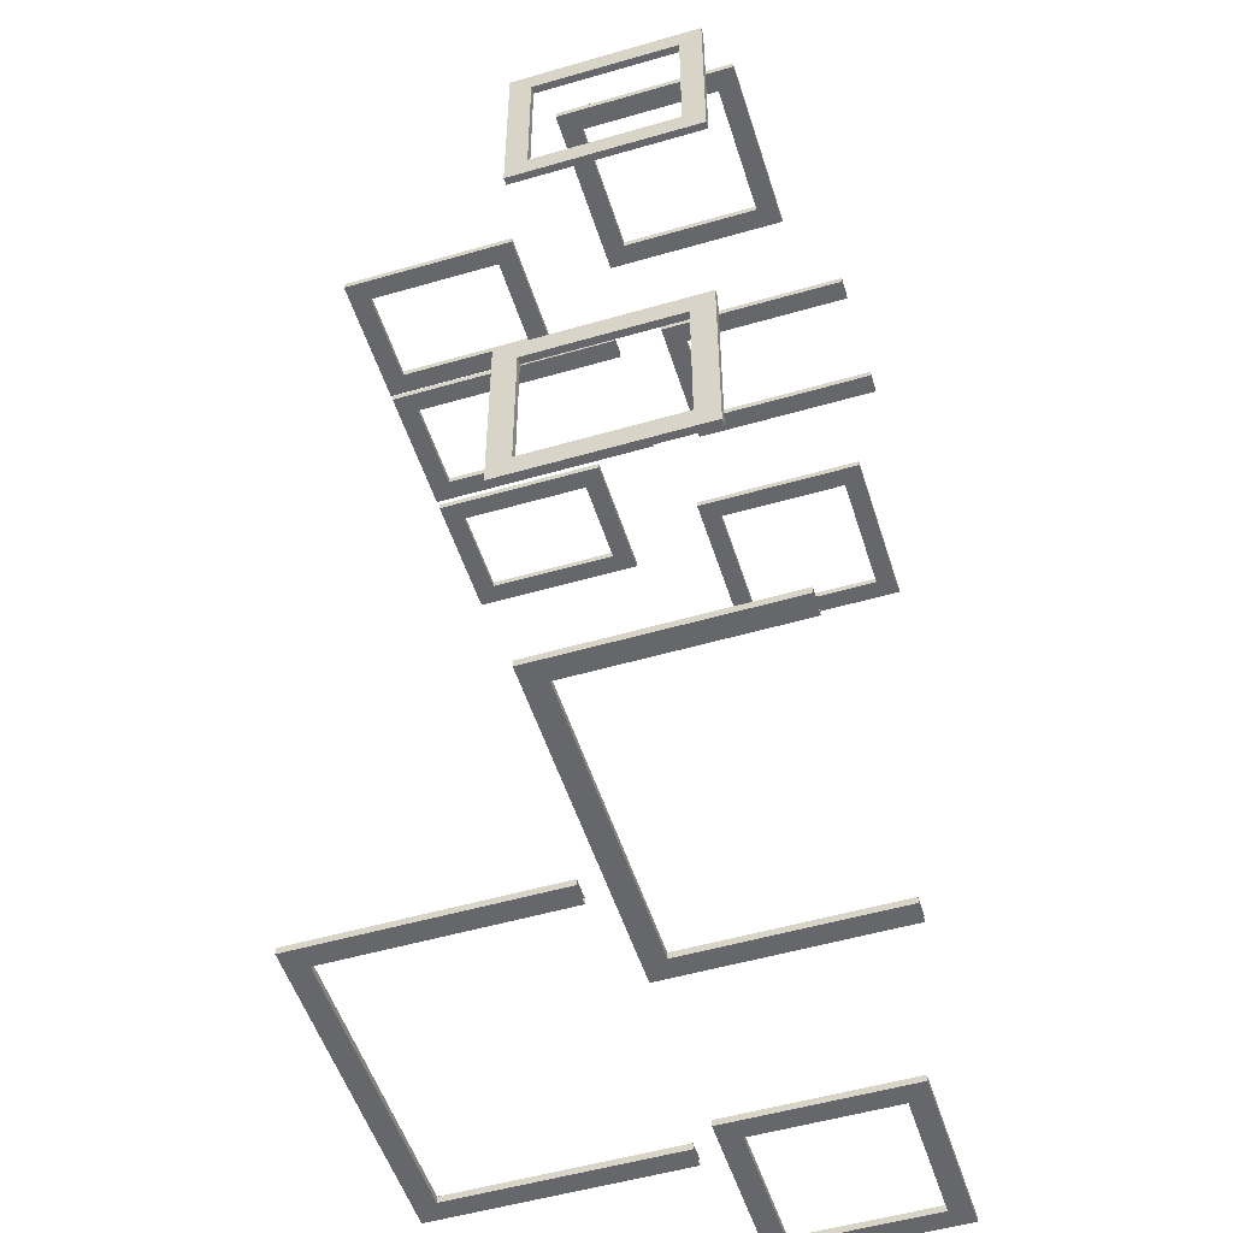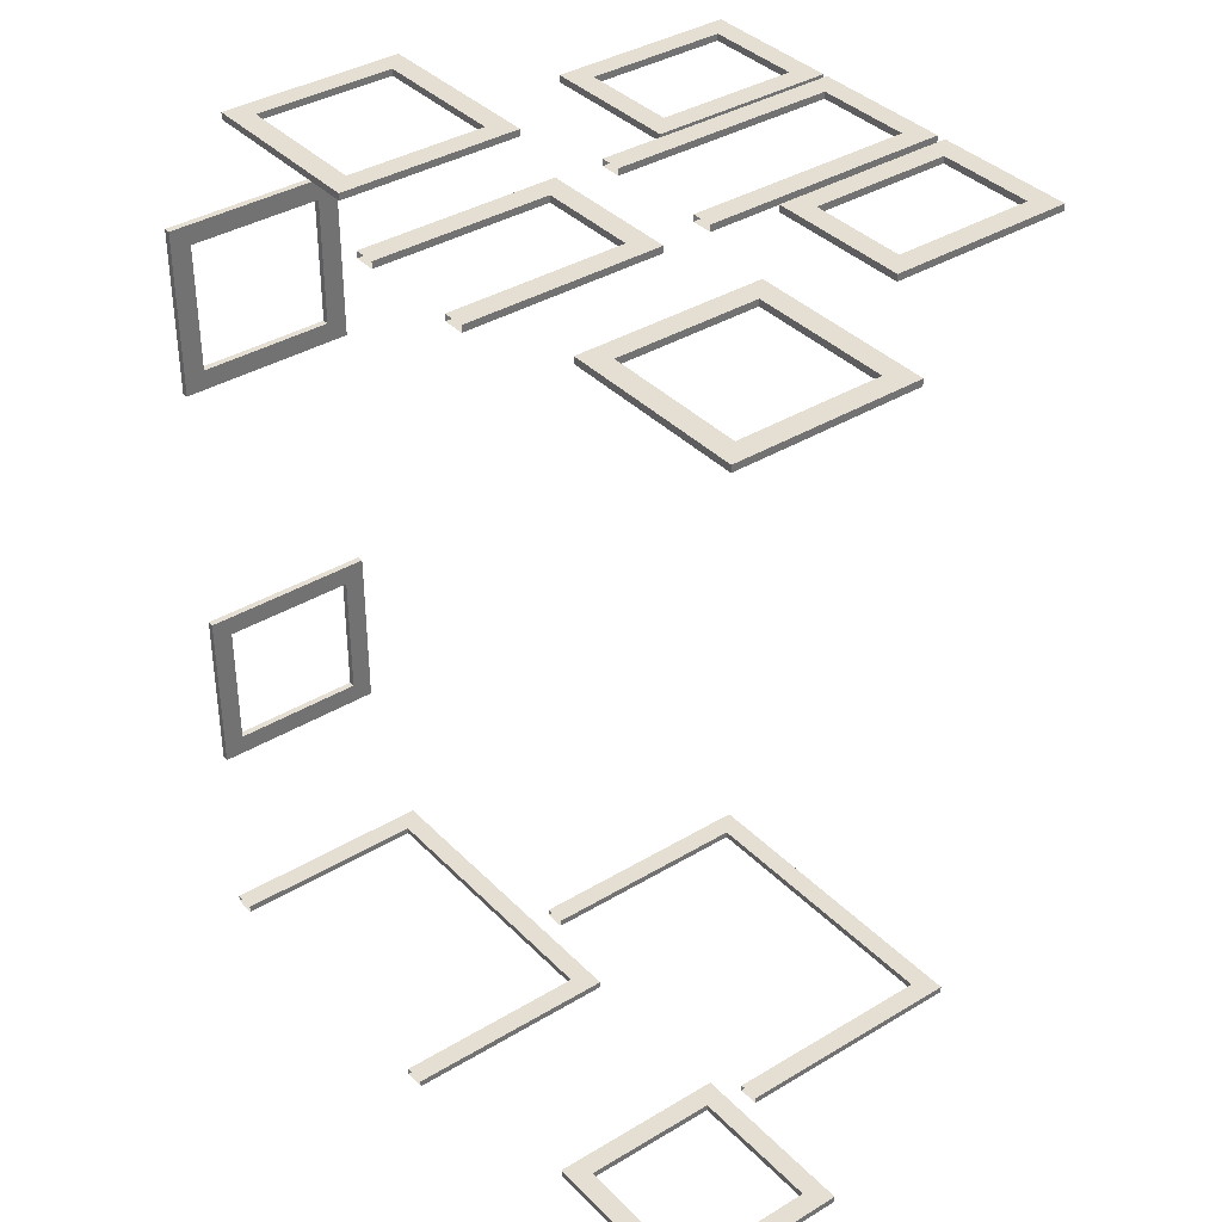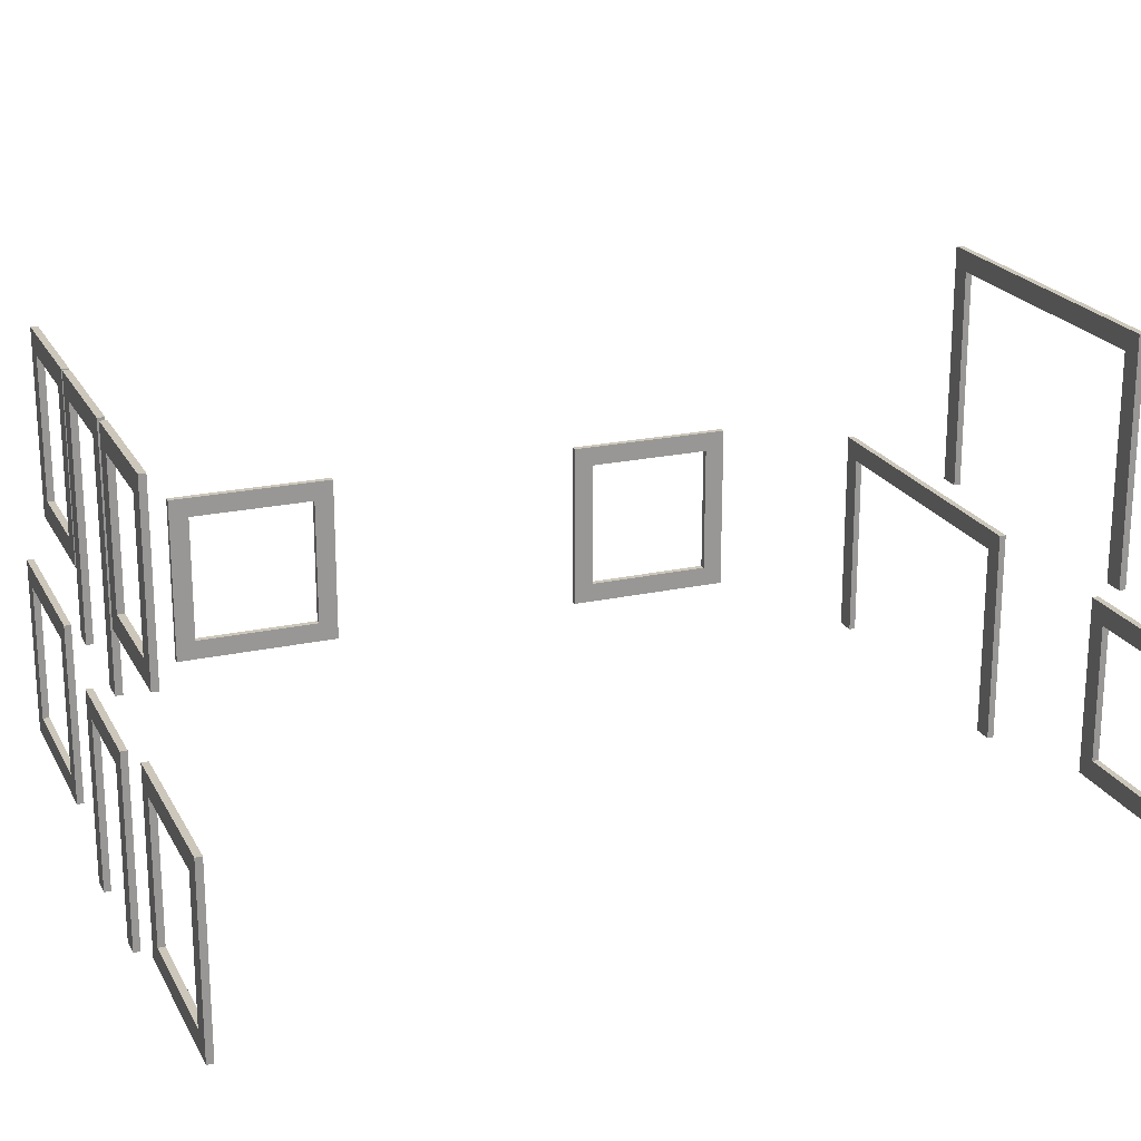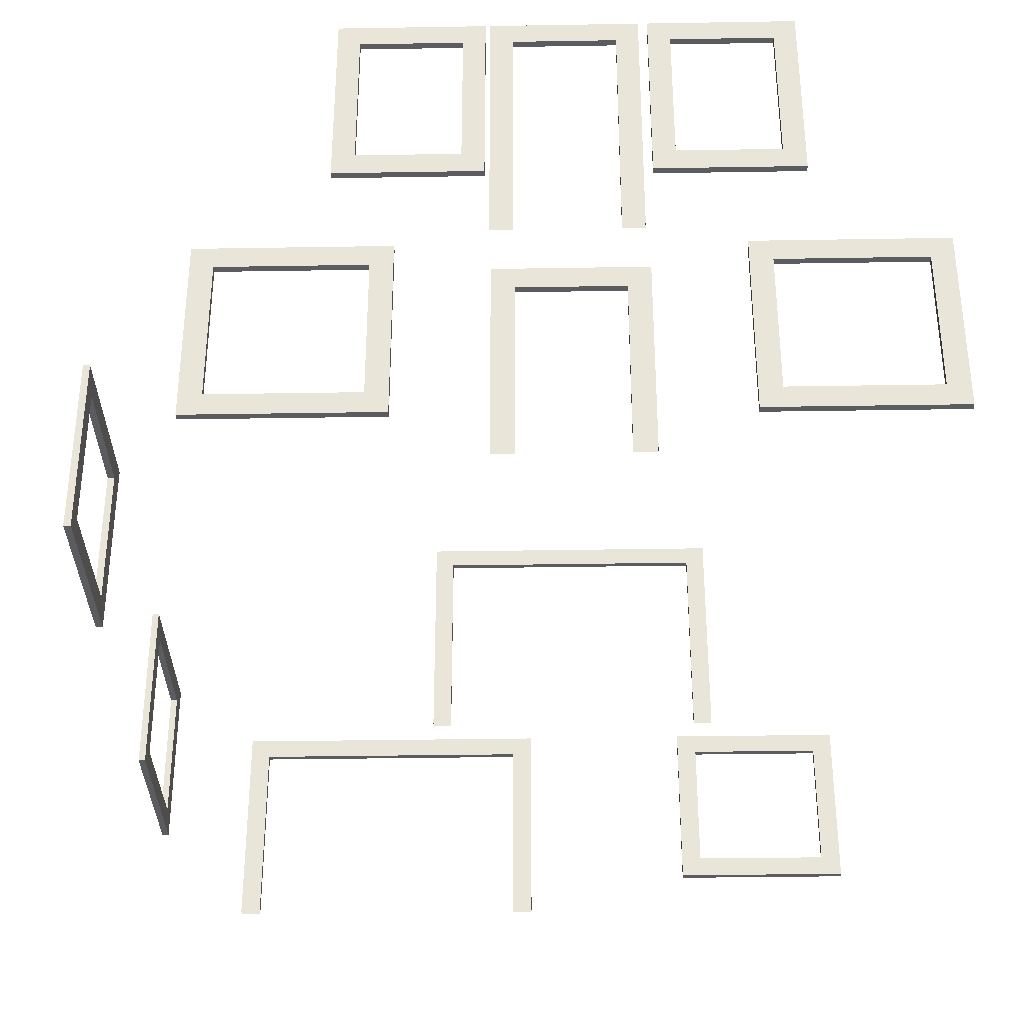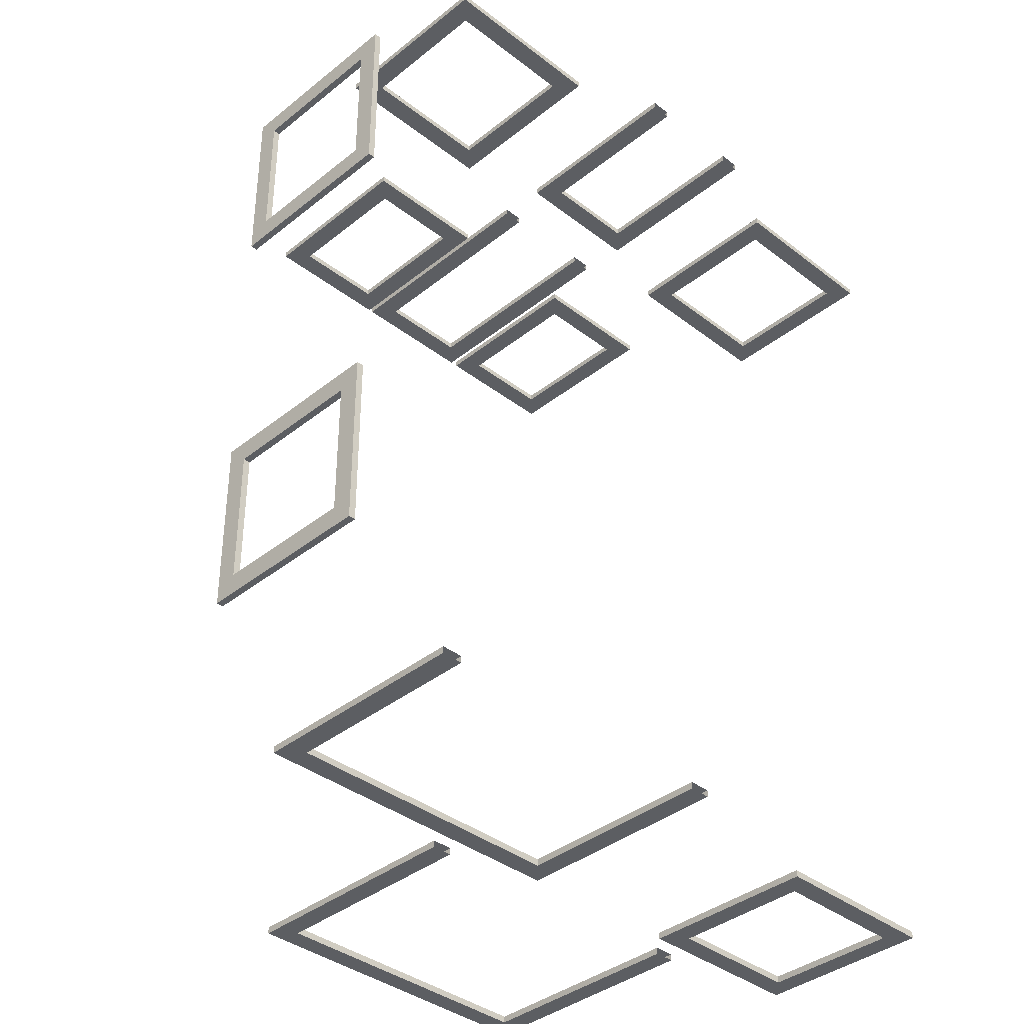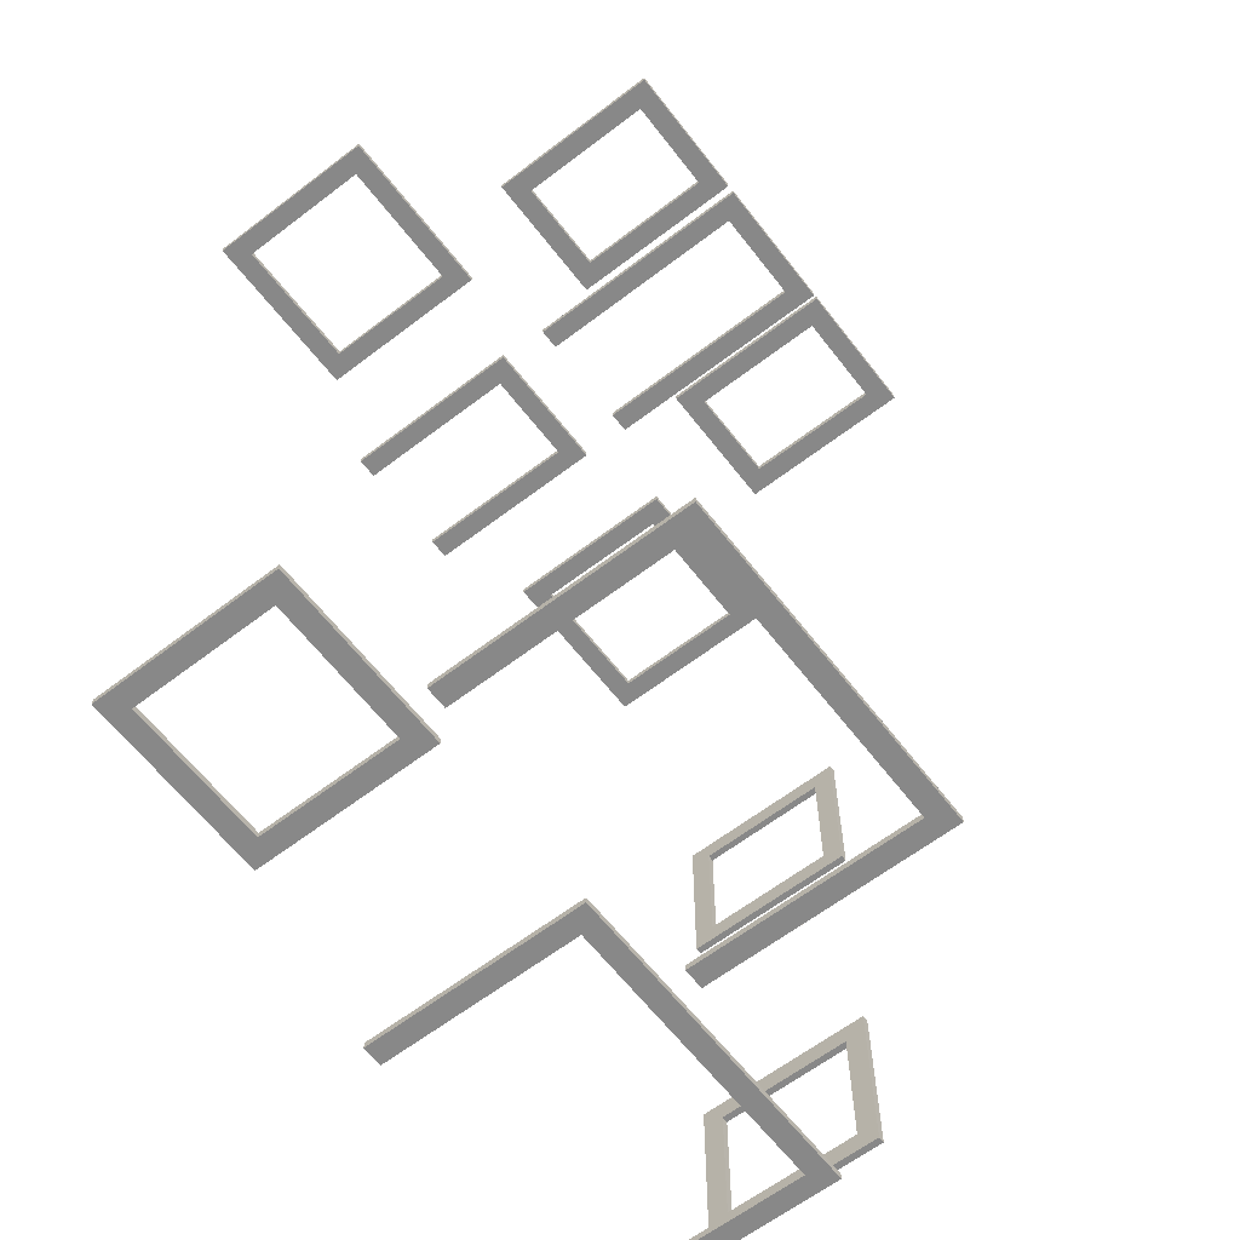
<metadata>
{"format":"obj","ext":"obj","renderer":"f3d","projection":"perspective","resolution":1024,"background":"white","views":[{"elev":-52.1,"azim":-72.6,"up":"+Z"},{"elev":37.2,"azim":52.1,"up":"+Z"},{"elev":21.3,"azim":68.7,"up":"+Y"},{"elev":-33.7,"azim":1.3,"up":"+Y"},{"elev":-37.9,"azim":-44.5,"up":"+Z"},{"elev":-62.8,"azim":127.7,"up":"+Z"}]}
</metadata>
<code>
o cover_window
v -4.287 2.656 -5.113
v -4.067 2.436 -5.113
v -4.287 2.656 -5.042
v -4.067 2.436 -5.042
v -0.8052 2.656 -5.113
v -1.025 2.436 -5.042
v -1.025 2.436 -5.113
v -0.8052 2.656 -5.042
v -0.8052 0.3455 -5.042
v -1.025 0.3455 -5.042
v -1.025 0.3455 -5.113
v -0.8052 0.3455 -5.113
v -4.287 0.3455 -5.113
v -4.067 0.3455 -5.113
v -4.067 0.3455 -5.042
v -4.287 0.3455 -5.042
v 1.022 2.656 -5.101
v 1.242 2.436 -5.101
v 1.022 2.656 -5.031
v 1.242 2.436 -5.031
v 2.923 2.656 -5.101
v 2.703 2.436 -5.031
v 2.703 2.436 -5.101
v 2.923 2.656 -5.031
v 2.923 0.7618 -5.031
v 2.703 0.9818 -5.031
v 2.703 0.9818 -5.101
v 2.923 0.7618 -5.101
v 1.022 0.7618 -5.101
v 1.242 0.9818 -5.101
v 1.242 0.9818 -5.031
v 1.022 0.7618 -5.031
v -2.026 5.452 -5.113
v -1.806 5.232 -5.113
v -2.026 5.452 -5.042
v -1.806 5.232 -5.042
v 1.462 5.452 -5.113
v 1.242 5.232 -5.042
v 1.242 5.232 -5.113
v 1.462 5.452 -5.042
v 1.462 2.888 -5.042
v 1.242 2.888 -5.042
v 1.242 2.888 -5.113
v 1.462 2.888 -5.113
v -2.026 2.888 -5.113
v -1.806 2.888 -5.113
v -1.806 2.888 -5.042
v -2.026 2.888 -5.042
v 0.4522 2.365 4.513
v 0.2322 2.145 4.513
v 0.4522 2.365 4.442
v 0.2322 2.145 4.442
v -1.016 2.365 4.513
v -0.7957 2.145 4.442
v -0.7957 2.145 4.513
v -1.016 2.365 4.442
v -1.016 0.3459 4.442
v -0.7957 0.3459 4.442
v -0.7957 0.3459 4.513
v -1.016 0.3459 4.513
v 0.4522 0.3459 4.513
v 0.2322 0.3459 4.513
v 0.2322 0.3459 4.442
v 0.4522 0.3459 4.442
v 3.229 2.656 4.513
v 3.009 2.436 4.513
v 3.229 2.656 4.442
v 3.009 2.436 4.442
v 1.352 2.656 4.513
v 1.572 2.436 4.442
v 1.572 2.436 4.513
v 1.352 2.656 4.442
v 1.352 0.7618 4.442
v 1.572 0.9818 4.442
v 1.572 0.9818 4.513
v 1.352 0.7618 4.513
v 3.229 0.7618 4.513
v 3.009 0.9818 4.513
v 3.009 0.9818 4.442
v 3.229 0.7618 4.442
v 1.961 5.452 4.513
v 1.741 5.232 4.513
v 1.961 5.452 4.442
v 1.741 5.232 4.442
v 0.5089 5.452 4.513
v 0.7289 5.232 4.442
v 0.7289 5.232 4.513
v 0.5089 5.452 4.442
v 0.5089 3.558 4.442
v 0.7289 3.778 4.442
v 0.7289 3.778 4.513
v 0.5089 3.558 4.513
v 1.961 3.558 4.513
v 1.741 3.778 4.513
v 1.741 3.778 4.442
v 1.961 3.558 4.442
v 0.4183 5.452 4.513
v 0.1983 5.232 4.513
v 0.4183 5.452 4.442
v 0.1983 5.232 4.442
v -1.034 5.452 4.513
v -0.8138 5.232 4.442
v -0.8138 5.232 4.513
v -1.034 5.452 4.442
v -1.034 2.888 4.442
v -0.8138 2.888 4.442
v -0.8138 2.888 4.513
v -1.034 2.888 4.513
v 0.4183 2.888 4.513
v 0.1983 2.888 4.513
v 0.1983 2.888 4.442
v 0.4183 2.888 4.442
v -1.082 5.452 4.513
v -1.302 5.232 4.513
v -1.082 5.452 4.442
v -1.302 5.232 4.442
v -2.534 5.452 4.513
v -2.314 5.232 4.442
v -2.314 5.232 4.513
v -2.534 5.452 4.442
v -2.534 3.558 4.442
v -2.314 3.778 4.442
v -2.314 3.778 4.513
v -2.534 3.558 4.513
v -1.082 3.558 4.513
v -1.302 3.778 4.513
v -1.302 3.778 4.442
v -1.082 3.558 4.442
v -1.91 2.657 4.513
v -2.13 2.437 4.513
v -1.91 2.657 4.442
v -2.13 2.437 4.442
v -3.788 2.657 4.513
v -3.568 2.437 4.442
v -3.568 2.437 4.513
v -3.788 2.657 4.442
v -3.788 0.7627 4.442
v -3.568 0.9827 4.442
v -3.568 0.9827 4.513
v -3.788 0.7627 4.513
v -1.91 0.7627 4.513
v -2.13 0.9827 4.513
v -2.13 0.9827 4.442
v -1.91 0.7627 4.442
v -5.091 2.657 2.763
v -5.091 2.437 2.543
v -5.02 2.657 2.763
v -5.02 2.437 2.543
v -5.091 2.657 0.9089
v -5.02 2.437 1.129
v -5.091 2.437 1.129
v -5.02 2.657 0.9089
v -5.02 0.7627 0.9089
v -5.02 0.9827 1.129
v -5.091 0.9827 1.129
v -5.091 0.7627 0.9089
v -5.091 0.7627 2.763
v -5.091 0.9827 2.543
v -5.02 0.9827 2.543
v -5.02 0.7627 2.763
v -5.091 2.657 -1.946
v -5.091 2.437 -2.166
v -5.02 2.657 -1.946
v -5.02 2.437 -2.166
v -5.091 2.657 -3.801
v -5.02 2.437 -3.581
v -5.091 2.437 -3.581
v -5.02 2.657 -3.801
v -5.02 0.7627 -3.801
v -5.02 0.9827 -3.581
v -5.091 0.9827 -3.581
v -5.091 0.7627 -3.801
v -5.091 0.7627 -1.946
v -5.091 0.9827 -2.166
v -5.02 0.9827 -2.166
v -5.02 0.7627 -1.946
f 16 1 13
f 7 12 11
f 16 4 3
f 7 10 6
f 6 9 8
f 8 12 5
f 14 4 15
f 13 2 14
f 6 2 7
f 5 2 1
f 3 6 8
f 3 5 1
f 32 17 29
f 28 30 27
f 21 27 23
f 31 19 32
f 23 26 22
f 24 26 25
f 24 28 21
f 25 29 28
f 27 31 26
f 26 32 25
f 30 20 31
f 30 17 18
f 22 18 23
f 21 18 17
f 19 22 24
f 19 21 17
f 48 33 45
f 39 44 43
f 48 36 35
f 39 42 38
f 38 41 40
f 40 44 37
f 46 36 47
f 45 34 46
f 38 34 39
f 37 34 33
f 35 38 40
f 35 37 33
f 64 49 61
f 55 60 59
f 64 52 51
f 55 58 54
f 54 57 56
f 56 60 53
f 62 52 63
f 61 50 62
f 54 50 55
f 53 50 49
f 51 54 56
f 51 53 49
f 80 65 77
f 76 78 75
f 69 75 71
f 79 67 80
f 71 74 70
f 72 74 73
f 72 76 69
f 73 77 76
f 75 79 74
f 74 80 73
f 78 68 79
f 78 65 66
f 70 66 71
f 69 66 65
f 67 70 72
f 67 69 65
f 96 81 93
f 92 94 91
f 85 91 87
f 95 83 96
f 87 90 86
f 88 90 89
f 88 92 85
f 89 93 92
f 91 95 90
f 90 96 89
f 94 84 95
f 94 81 82
f 86 82 87
f 85 82 81
f 83 86 88
f 83 85 81
f 112 97 109
f 103 108 107
f 112 100 99
f 103 106 102
f 102 105 104
f 104 108 101
f 110 100 111
f 109 98 110
f 102 98 103
f 101 98 97
f 99 102 104
f 99 101 97
f 128 113 125
f 123 125 126
f 117 123 119
f 127 115 128
f 119 122 118
f 120 122 121
f 120 124 117
f 121 125 124
f 123 127 122
f 122 128 121
f 126 116 127
f 126 113 114
f 118 114 119
f 117 114 113
f 115 118 120
f 115 117 113
f 144 129 141
f 140 142 139
f 133 139 135
f 143 131 144
f 135 138 134
f 136 138 137
f 136 140 133
f 137 141 140
f 139 143 138
f 138 144 137
f 142 132 143
f 142 129 130
f 134 130 135
f 133 130 129
f 131 134 136
f 131 133 129
f 160 145 157
f 156 158 155
f 149 155 151
f 159 147 160
f 151 154 150
f 152 154 153
f 152 156 149
f 153 157 156
f 154 158 159
f 153 159 160
f 158 148 159
f 158 145 146
f 150 146 151
f 149 146 145
f 147 150 152
f 147 149 145
f 176 161 173
f 172 174 171
f 165 171 167
f 175 163 176
f 167 170 166
f 168 170 169
f 168 172 165
f 169 173 172
f 170 174 175
f 169 175 176
f 174 164 175
f 174 161 162
f 166 162 167
f 165 162 161
f 163 166 168
f 163 165 161
f 16 3 1
f 7 5 12
f 16 15 4
f 7 11 10
f 6 10 9
f 8 9 12
f 14 2 4
f 13 1 2
f 6 4 2
f 5 7 2
f 3 4 6
f 3 8 5
f 32 19 17
f 28 29 30
f 21 28 27
f 31 20 19
f 23 27 26
f 24 22 26
f 24 25 28
f 25 32 29
f 27 30 31
f 26 31 32
f 30 18 20
f 30 29 17
f 22 20 18
f 21 23 18
f 19 20 22
f 19 24 21
f 48 35 33
f 39 37 44
f 48 47 36
f 39 43 42
f 38 42 41
f 40 41 44
f 46 34 36
f 45 33 34
f 38 36 34
f 37 39 34
f 35 36 38
f 35 40 37
f 64 51 49
f 55 53 60
f 64 63 52
f 55 59 58
f 54 58 57
f 56 57 60
f 62 50 52
f 61 49 50
f 54 52 50
f 53 55 50
f 51 52 54
f 51 56 53
f 80 67 65
f 76 77 78
f 69 76 75
f 79 68 67
f 71 75 74
f 72 70 74
f 72 73 76
f 73 80 77
f 75 78 79
f 74 79 80
f 78 66 68
f 78 77 65
f 70 68 66
f 69 71 66
f 67 68 70
f 67 72 69
f 96 83 81
f 92 93 94
f 85 92 91
f 95 84 83
f 87 91 90
f 88 86 90
f 88 89 92
f 89 96 93
f 91 94 95
f 90 95 96
f 94 82 84
f 94 93 81
f 86 84 82
f 85 87 82
f 83 84 86
f 83 88 85
f 112 99 97
f 103 101 108
f 112 111 100
f 103 107 106
f 102 106 105
f 104 105 108
f 110 98 100
f 109 97 98
f 102 100 98
f 101 103 98
f 99 100 102
f 99 104 101
f 128 115 113
f 123 124 125
f 117 124 123
f 127 116 115
f 119 123 122
f 120 118 122
f 120 121 124
f 121 128 125
f 123 126 127
f 122 127 128
f 126 114 116
f 126 125 113
f 118 116 114
f 117 119 114
f 115 116 118
f 115 120 117
f 144 131 129
f 140 141 142
f 133 140 139
f 143 132 131
f 135 139 138
f 136 134 138
f 136 137 140
f 137 144 141
f 139 142 143
f 138 143 144
f 142 130 132
f 142 141 129
f 134 132 130
f 133 135 130
f 131 132 134
f 131 136 133
f 160 147 145
f 156 157 158
f 149 156 155
f 159 148 147
f 151 155 154
f 152 150 154
f 152 153 156
f 153 160 157
f 154 155 158
f 153 154 159
f 158 146 148
f 158 157 145
f 150 148 146
f 149 151 146
f 147 148 150
f 147 152 149
f 176 163 161
f 172 173 174
f 165 172 171
f 175 164 163
f 167 171 170
f 168 166 170
f 168 169 172
f 169 176 173
f 170 171 174
f 169 170 175
f 174 162 164
f 174 173 161
f 166 164 162
f 165 167 162
f 163 164 166
f 163 168 165

</code>
